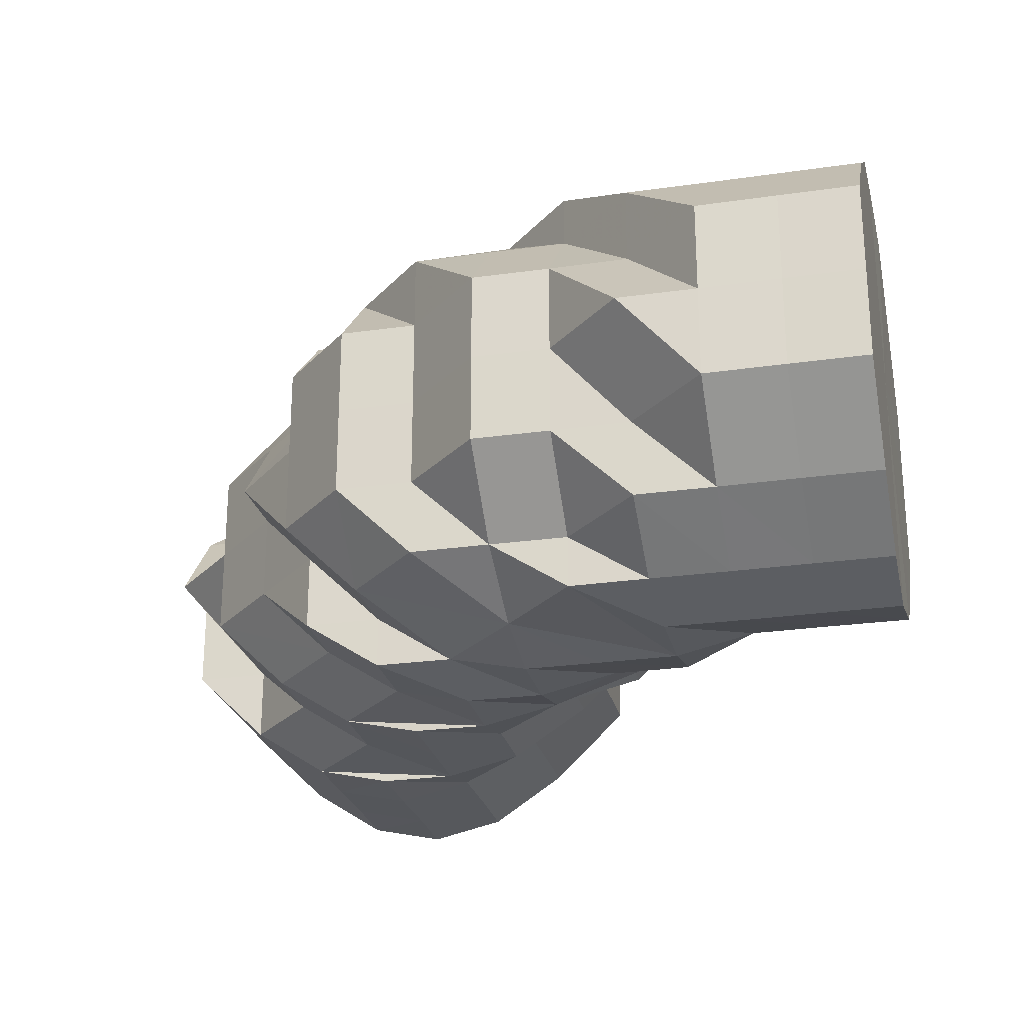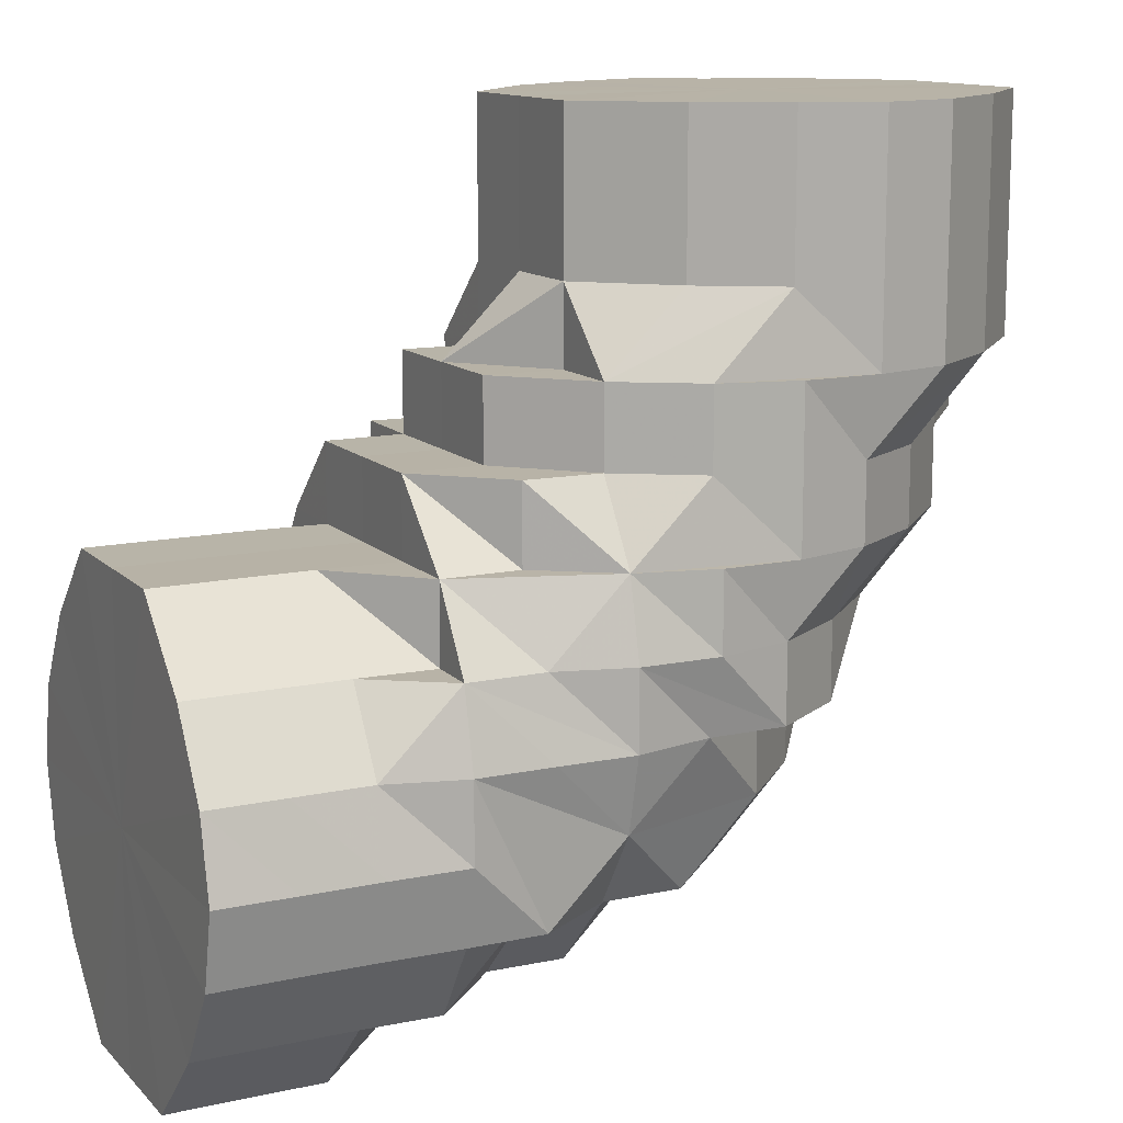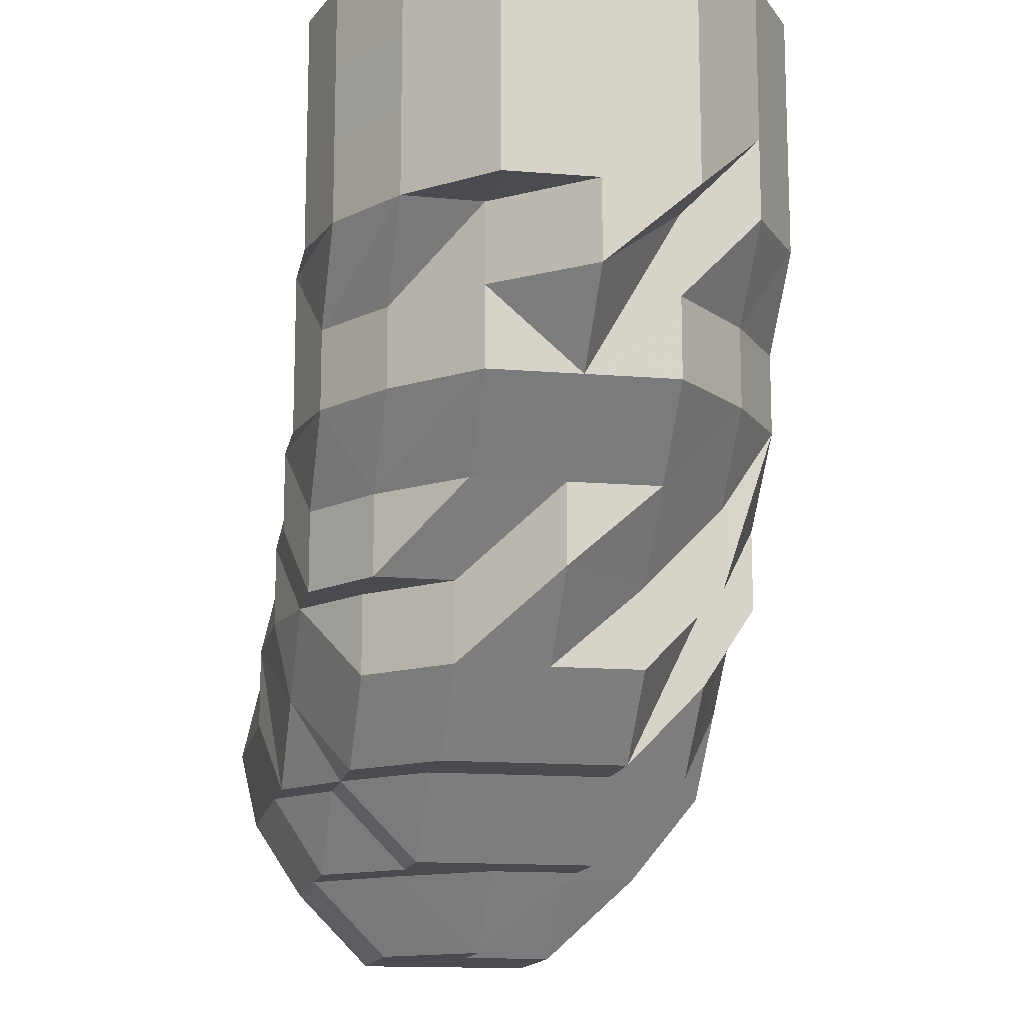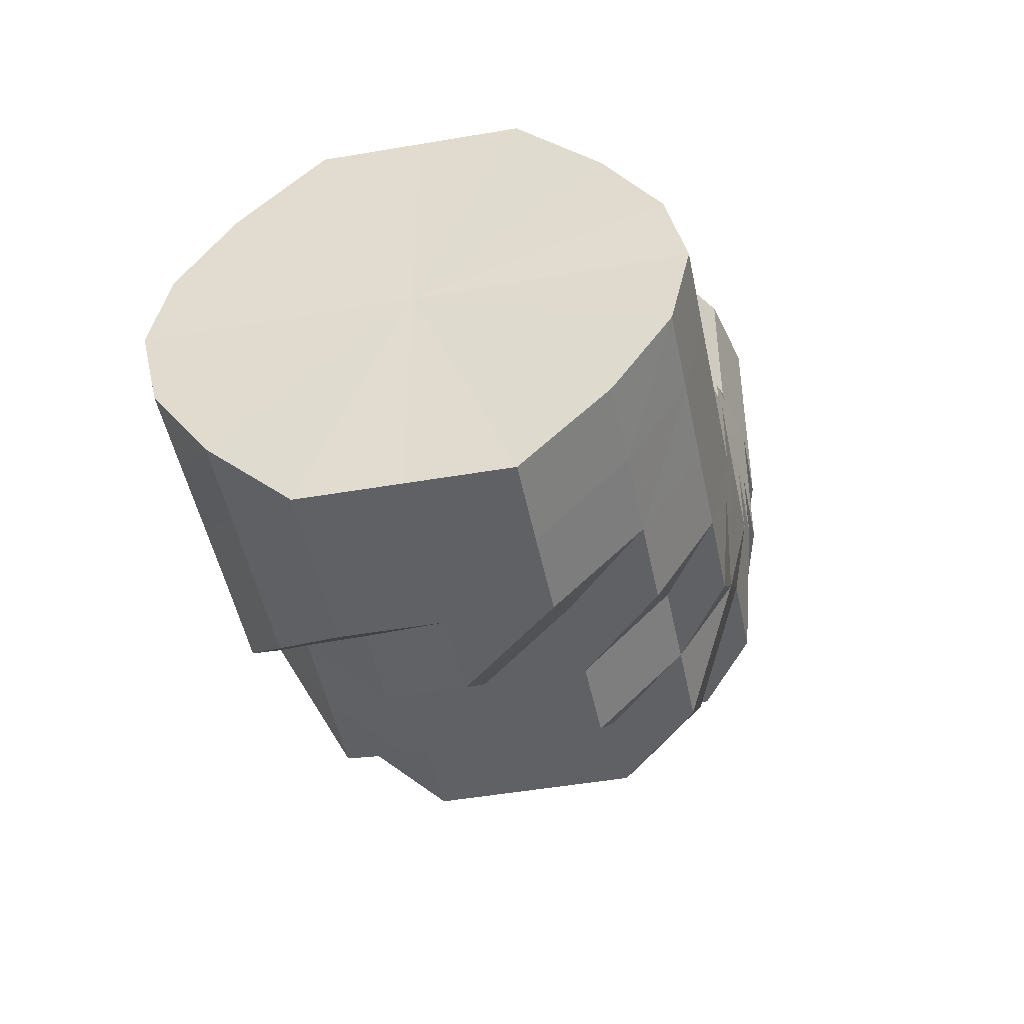
<metadata>
{"format":"obj","ext":"obj","renderer":"f3d","projection":"perspective","resolution":1024,"background":"white","views":[{"elev":-25.4,"azim":13.0,"up":"+Z"},{"elev":12.7,"azim":153.6,"up":"+Y"},{"elev":-14.1,"azim":-100.5,"up":"+Y"},{"elev":-47.6,"azim":101.2,"up":"+Y"}]}
</metadata>
<code>
o 21540
v 2230 1873 12.12
v 2230 1873 12.12
v 2230 1873 12.11
v 2230 1873 12.11
v 2230 1873 12.1
v 2230 1873 12.11
v 2230 1873 12.1
v 2230 1873 12.09
v 2230 1873 12.1
v 2230 1873 12.12
v 2230 1873 12.11
v 2230 1873 12.1
v 2230 1873 12.13
v 2230 1873 12.12
v 2230 1873 12.13
v 2230 1873 12.12
v 2230 1873 12.13
v 2230 1873 12.13
v 2230 1873 12.14
v 2230 1873 12.14
v 2230 1873 12.14
v 2230 1873 12.14
v 2230 1873 12.14
v 2230 1873 12.15
v 2230 1873 12.14
v 2230 1873 12.14
v 2230 1873 12.14
v 2230 1873 12.14
v 2230 1873 12.15
v 2230 1873 12.14
v 2230 1873 12.15
v 2230 1873 12.15
v 2230 1873 12.14
v 2230 1873 12.14
v 2230 1873 12.14
v 2230 1873 12.15
v 2230 1873 12.14
v 2230 1873 12.14
v 2230 1873 12.15
v 2230 1873 12.14
v 2230 1873 12.14
v 2230 1873 12.13
v 2230 1873 12.14
v 2230 1873 12.14
v 2230 1873 12.12
v 2230 1873 12.12
v 2230 1873 12.13
v 2230 1873 12.14
v 2230 1873 12.14
v 2230 1873 12.12
v 2230 1873 12.12
v 2230 1873 12.14
v 2230 1873 12.11
v 2230 1873 12.11
v 2230 1873 12.11
v 2230 1873 12.12
v 2230 1873 12.14
v 2230 1873 12.13
v 2230 1873 12.13
v 2230 1873 12.13
v 2230 1873 12.14
v 2230 1873 12.1
v 2230 1873 12.11
v 2230 1873 12.11
v 2230 1873 12.11
v 2230 1873 12.12
v 2230 1873 12.12
v 2230 1873 12.13
v 2230 1873 12.13
v 2230 1873 12.13
v 2230 1873 12.14
v 2230 1873 12.14
v 2230 1873 12.14
v 2230 1873 12.14
v 2230 1873 12.12
v 2230 1873 12.12
v 2230 1873 12.13
v 2230 1873 12.13
v 2230 1873 12.13
v 2230 1873 12.14
v 2230 1873 12.14
v 2230 1873 12.14
v 2230 1873 12.14
v 2230 1873 12.13
v 2230 1873 12.14
v 2230 1873 12.14
v 2230 1873 12.14
v 2230 1873 12.13
v 2230 1873 12.14
v 2230 1873 12.14
v 2230 1873 12.15
v 2230 1873 12.15
v 2230 1873 12.15
v 2230 1873 12.14
v 2230 1873 12.15
v 2230 1873 12.15
v 2230 1873 12.14
v 2230 1873 12.14
v 2230 1873 12.14
v 2230 1873 12.14
v 2230 1873 12.14
v 2230 1873 12.13
v 2230 1873 12.09
v 2230 1873 12.09
v 2230 1873 12.09
v 2230 1873 12.09
v 2230 1873 12.09
v 2230 1873 12.09
v 2230 1873 12.09
v 2230 1873 12.1
v 2230 1873 12.09
v 2230 1873 12.1
v 2230 1873 12.09
v 2230 1873 12.09
v 2230 1873 12.09
v 2230 1873 12.09
v 2230 1873 12.11
v 2230 1873 12.09
v 2230 1873 12.1
v 2230 1873 12.11
v 2230 1873 12.12
v 2230 1873 12.13
v 2230 1873 12.09
v 2230 1873 12.14
v 2230 1873 12.14
v 2230 1873 12.13
v 2230 1873 12.14
v 2230 1873 12.14
v 2230 1873 12.12
v 2230 1873 12.13
v 2230 1873 12.14
v 2230 1873 12.14
v 2230 1873 12.13
v 2230 1873 12.14
v 2230 1873 12.14
v 2230 1873 12.15
v 2230 1873 12.14
v 2230 1873 12.12
v 2230 1873 12.14
v 2230 1873 12.15
v 2230 1873 12.15
v 2230 1873 12.14
v 2230 1873 12.14
v 2230 1873 12.14
v 2230 1873 12.13
v 2230 1873 12.15
v 2230 1873 12.14
v 2230 1873 12.14
v 2230 1873 12.15
v 2230 1873 12.14
v 2230 1873 12.14
v 2230 1873 12.14
v 2230 1873 12.14
v 2230 1873 12.14
v 2230 1873 12.15
v 2230 1873 12.14
v 2230 1873 12.15
v 2230 1873 12.13
v 2230 1873 12.14
v 2230 1873 12.13
v 2230 1873 12.13
v 2230 1873 12.13
v 2230 1873 12.14
v 2230 1873 12.12
v 2230 1873 12.12
v 2230 1873 12.11
v 2230 1873 12.1
v 2230 1873 12.11
v 2230 1873 12.14
v 2230 1873 12.14
v 2230 1873 12.13
v 2230 1873 12.13
v 2230 1873 12.12
v 2230 1873 12.13
v 2230 1873 12.12
v 2230 1873 12.11
v 2230 1873 12.11
v 2230 1873 12.1
v 2230 1873 12.11
v 2230 1873 12.12
v 2230 1873 12.11
v 2230 1873 12.13
v 2230 1873 12.12
v 2230 1873 12.14
v 2230 1873 12.13
v 2230 1873 12.12
v 2230 1873 12.13
v 2230 1873 12.11
v 2230 1873 12.14
v 2230 1873 12.12
v 2230 1873 12.1
v 2230 1873 12.14
v 2230 1873 12.14
v 2230 1873 12.14
v 2230 1873 12.09
v 2230 1873 12.1
v 2230 1873 12.1
v 2230 1873 12.09
v 2230 1873 12.09
v 2230 1873 12.09
v 2230 1873 12.1
v 2230 1873 12.1
v 2230 1873 12.09
v 2230 1873 12.09
v 2230 1873 12.09
v 2230 1873 12.09
v 2230 1873 12.09
v 2230 1873 12.1
v 2230 1873 12.09
v 2230 1873 12.09
v 2230 1873 12.09
v 2230 1873 12.09
v 2230 1873 12.1
v 2230 1873 12.11
v 2230 1873 12.11
v 2230 1873 12.12
v 2230 1873 12.09
v 2230 1873 12.1
v 2230 1873 12.1
v 2230 1873 12.11
v 2230 1873 12.09
v 2230 1873 12.1
v 2230 1873 12.09
v 2230 1873 12.1
v 2230 1873 12.11
v 2230 1873 12.1
v 2230 1873 12.1
v 2230 1873 12.1
v 2230 1873 12.11
v 2230 1873 12.09
v 2230 1873 12.09
v 2230 1873 12.09
v 2230 1873 12.09
v 2230 1873 12.09
v 2230 1873 12.09
v 2230 1873 12.09
v 2230 1873 12.09
v 2230 1873 12.09
v 2230 1873 12.09
v 2230 1873 12.1
v 2230 1873 12.1
v 2230 1873 12.09
v 2230 1873 12.11
v 2230 1873 12.1
v 2230 1873 12.11
v 2230 1873 12.1
v 2230 1873 12.11
v 2230 1873 12.12
v 2230 1873 12.12
v 2230 1873 12.11
v 2230 1873 12.12
v 2230 1873 12.12
v 2230 1873 12.1
v 2230 1873 12.11
v 2230 1873 12.1
v 2230 1873 12.09
v 2230 1873 12.12
v 2230 1873 12.11
v 2230 1873 12.1
v 2230 1873 12.11
v 2230 1873 12.11
v 2230 1873 12.1
v 2230 1873 12.1
v 2230 1873 12.09
v 2230 1873 12.09
v 2230 1873 12.09
v 2230 1873 12.09
v 2230 1873 12.09
v 2230 1873 12.09
v 2230 1873 12.09
v 2230 1873 12.09
v 2230 1873 12.09
v 2230 1873 12.09
v 2230 1873 12.1
v 2230 1873 12.09
v 2230 1873 12.1
v 2230 1873 12.09
v 2230 1873 12.09
v 2230 1873 12.09
v 2230 1873 12.09
v 2230 1873 12.09
v 2230 1873 12.1
v 2230 1873 12.1
v 2230 1873 12.1
v 2230 1873 12.1
v 2230 1873 12.11
v 2230 1873 12.11
v 2230 1873 12.1
v 2230 1873 12.09
v 2230 1873 12.12
v 2230 1873 12.11
v 2230 1873 12.13
v 2230 1873 12.14
v 2230 1873 12.14
v 2230 1873 12.13
v 2230 1873 12.12
v 2230 1873 12.14
v 2230 1873 12.14
v 2230 1873 12.13
v 2230 1873 12.13
v 2230 1873 12.11
v 2230 1873 12.1
v 2230 1873 12.1
v 2230 1873 12.09
v 2230 1873 12.11
v 2230 1873 12.12
v 2230 1873 12.14
v 2230 1873 12.13
v 2230 1873 12.12
v 2230 1873 12.13
v 2230 1873 12.13
v 2230 1873 12.14
v 2230 1873 12.14
v 2230 1873 12.14
v 2230 1873 12.14
v 2230 1873 12.13
v 2230 1873 12.13
v 2230 1873 12.13
v 2230 1873 12.12
v 2230 1873 12.12
v 2230 1873 12.14
v 2230 1873 12.14
v 2230 1873 12.13
v 2230 1873 12.14
v 2230 1873 12.15
v 2230 1873 12.15
v 2230 1873 12.14
v 2230 1873 12.14
v 2230 1873 12.15
v 2230 1873 12.14
v 2230 1873 12.14
v 2230 1873 12.15
v 2230 1873 12.14
v 2230 1873 12.14
v 2230 1873 12.13
v 2230 1873 12.14
v 2230 1873 12.13
v 2230 1873 12.15
v 2230 1873 12.14
v 2230 1873 12.14
v 2230 1873 12.13
v 2230 1873 12.14
v 2230 1873 12.12
v 2230 1873 12.13
v 2230 1873 12.12
v 2230 1873 12.13
v 2230 1873 12.12
v 2230 1873 12.13
v 2230 1873 12.12
v 2230 1873 12.12
v 2230 1873 12.11
v 2230 1873 12.11
v 2230 1873 12.11
v 2230 1873 12.12
v 2230 1873 12.11
v 2230 1873 12.1
v 2230 1873 12.09
v 2230 1873 12.1
v 2230 1873 12.09
v 2230 1873 12.09
v 2230 1873 12.11
v 2230 1873 12.1
v 2230 1873 12.1
v 2230 1873 12.09
v 2230 1873 12.09
v 2230 1873 12.09
v 2230 1873 12.09
v 2230 1873 12.1
v 2230 1873 12.1
v 2230 1873 12.09
v 2230 1873 12.1
v 2230 1873 12.11
v 2230 1873 12.11
v 2230 1873 12.11
v 2230 1873 12.12
v 2230 1873 12.11
v 2230 1873 12.1
v 2230 1873 12.1
v 2230 1873 12.11
v 2230 1873 12.12
v 2230 1873 12.12
v 2230 1873 12.11
v 2230 1873 12.13
v 2230 1873 12.14
v 2230 1873 12.14
v 2230 1873 12.15
v 2230 1873 12.14
v 2230 1873 12.15
v 2230 1873 12.15
v 2230 1873 12.15
v 2230 1873 12.14
v 2230 1873 12.09
v 2230 1873 12.1
v 2230 1873 12.1
v 2230 1873 12.14
v 2230 1873 12.15
v 2230 1873 12.15
v 2230 1873 12.15
v 2230 1873 12.14
v 2230 1873 12.13
v 2230 1873 12.14
v 2230 1873 12.14
v 2230 1873 12.14
v 2230 1873 12.14
v 2230 1873 12.09
v 2230 1873 12.09
v 2230 1873 12.09
v 2230 1873 12.09
v 2230 1873 12.09
v 2230 1873 12.12
v 2230 1873 12.13
v 2230 1873 12.13
v 2230 1873 12.1
v 2230 1873 12.11
v 2230 1873 12.11
v 2230 1873 12.11
v 2230 1873 12.12
v 2230 1873 12.09
v 2230 1873 12.09
v 2230 1873 12.09
v 2230 1873 12.09
v 2230 1873 12.09
v 2230 1873 12.12
v 2230 1873 12.11
v 2230 1873 12.11
v 2230 1873 12.12
v 2230 1873 12.11
v 2230 1873 12.12
v 2230 1873 12.1
v 2230 1873 12.13
v 2230 1873 12.09
v 2230 1873 12.14
v 2230 1873 12.09
v 2230 1873 12.14
v 2230 1873 12.09
v 2230 1873 12.15
v 2230 1873 12.1
v 2230 1873 12.14
v 2230 1873 12.11
v 2230 1873 12.14
v 2230 1873 12.12
v 2230 1873 12.13
f 1 2 3
f 3 4 5
f 2 4 6
f 5 7 8
f 4 7 9
f 2 10 4
f 4 11 7
f 10 11 4
f 11 12 7
f 13 10 2
f 10 14 11
f 15 13 2
f 15 2 16
f 17 15 1
f 13 18 10
f 18 14 10
f 19 13 15
f 20 18 13
f 19 20 13
f 21 20 19
f 21 22 20
f 23 21 19
f 24 22 25
f 22 26 20
f 20 26 18
f 27 28 26
f 29 30 23
f 31 32 22
f 33 32 24
f 32 34 35
f 32 36 34
f 37 38 36
f 37 39 32
f 40 37 32
f 41 37 33
f 42 43 41
f 44 43 37
f 45 46 42
f 47 44 48
f 43 49 37
f 50 51 47
f 43 52 49
f 53 54 50
f 55 56 51
f 52 57 49
f 56 58 59
f 59 60 61
f 62 63 53
f 62 64 65
f 63 66 67
f 66 68 69
f 69 70 71
f 72 71 73
f 72 73 74
f 64 75 76
f 75 77 78
f 76 67 78
f 78 79 80
f 78 72 81
f 81 72 82
f 78 81 83
f 83 81 82
f 76 78 84
f 84 78 83
f 84 83 85
f 86 83 87
f 88 84 86
f 83 82 89
f 83 89 90
f 87 89 91
f 89 82 92
f 89 92 93
f 91 92 94
f 82 95 92
f 82 96 95
f 95 96 23
f 92 95 97
f 95 23 97
f 92 97 98
f 94 97 99
f 97 23 100
f 99 100 17
f 97 100 101
f 23 19 100
f 100 19 15
f 100 15 102
f 7 103 104
f 7 12 103
f 8 103 105
f 105 106 107
f 103 106 108
f 12 109 103
f 103 109 106
f 12 110 109
f 107 111 112
f 106 111 113
f 109 114 106
f 106 114 111
f 109 115 114
f 110 115 109
f 114 116 111
f 117 110 12
f 11 117 12
f 14 117 11
f 115 118 114
f 114 118 116
f 110 119 115
f 117 120 110
f 120 119 110
f 14 121 117
f 121 120 117
f 122 121 14
f 18 122 14
f 26 122 18
f 119 123 115
f 115 123 118
f 26 124 122
f 125 124 26
f 122 126 121
f 124 126 122
f 125 127 124
f 124 127 126
f 125 128 127
f 126 129 121
f 121 129 120
f 127 130 126
f 126 130 129
f 127 131 130
f 128 131 127
f 132 133 130
f 128 134 135
f 136 128 137
f 130 138 129
f 139 140 136
f 141 140 128
f 140 142 128
f 142 143 144
f 130 145 138
f 140 146 142
f 49 146 140
f 146 147 142
f 49 148 146
f 57 148 49
f 146 149 147
f 148 149 146
f 57 150 148
f 149 151 147
f 147 151 152
f 153 152 154
f 148 155 149
f 149 155 151
f 148 156 155
f 150 156 148
f 156 157 155
f 155 157 151
f 158 150 159
f 160 161 159
f 161 162 163
f 164 165 160
f 166 165 164
f 167 168 166
f 156 169 157
f 150 170 156
f 170 169 156
f 171 170 150
f 172 171 150
f 173 172 174
f 175 171 172
f 165 175 172
f 176 175 165
f 177 176 173
f 178 176 177
f 176 179 175
f 175 180 171
f 179 180 175
f 179 181 180
f 180 182 171
f 171 182 170
f 180 183 182
f 182 184 170
f 182 185 184
f 170 184 169
f 186 187 182
f 188 186 180
f 187 189 184
f 186 187 190
f 187 189 190
f 188 186 190
f 191 188 179
f 191 188 190
f 189 192 190
f 189 192 193
f 184 193 169
f 184 194 193
f 195 191 190
f 195 191 196
f 196 197 179
f 198 195 190
f 198 195 199
f 199 200 196
f 201 196 179
f 199 196 201
f 201 179 176
f 202 201 176
f 203 199 201
f 203 201 202
f 204 203 202
f 205 204 202
f 206 203 207
f 205 202 208
f 209 210 206
f 211 212 205
f 208 213 214
f 215 214 216
f 217 205 208
f 217 208 218
f 218 219 220
f 221 218 222
f 223 205 221
f 224 215 225
f 225 215 45
f 226 227 225
f 227 228 229
f 230 231 226
f 232 233 223
f 234 233 205
f 233 235 205
f 236 235 233
f 236 237 238
f 239 236 233
f 240 236 239
f 240 241 236
f 241 242 236
f 243 241 240
f 241 244 242
f 243 245 246
f 247 243 240
f 248 243 247
f 248 249 250
f 251 252 247
f 247 240 253
f 253 240 239
f 254 247 253
f 255 253 239
f 254 253 255
f 255 239 256
f 257 247 254
f 258 254 255
f 257 254 258
f 258 255 259
f 259 255 256
f 260 258 259
f 261 259 262
f 263 256 264
f 262 265 266
f 256 267 268
f 265 256 269
f 269 268 270
f 256 271 269
f 265 269 272
f 272 269 217
f 273 265 272
f 272 217 231
f 231 217 274
f 275 276 274
f 277 272 231
f 273 272 277
f 277 231 278
f 279 273 277
f 280 277 278
f 279 277 280
f 281 280 278
f 279 280 281
f 281 278 116
f 118 281 116
f 123 281 118
f 123 279 281
f 116 278 282
f 283 273 279
f 284 279 123
f 119 284 123
f 284 285 279
f 285 283 279
f 286 284 119
f 120 286 119
f 129 286 120
f 129 138 286
f 286 287 284
f 287 285 284
f 138 287 286
f 283 288 289
f 138 290 287
f 287 291 285
f 291 283 285
f 290 291 287
f 145 290 138
f 145 292 290
f 293 292 145
f 293 294 295
f 292 296 290
f 290 296 291
f 297 293 298
f 298 293 299
f 292 300 296
f 291 301 283
f 296 301 291
f 301 302 283
f 302 303 304
f 301 305 288
f 296 306 301
f 300 306 296
f 306 260 301
f 307 300 308
f 306 309 260
f 309 258 260
f 309 257 258
f 310 309 306
f 300 310 306
f 311 257 309
f 310 311 309
f 312 310 300
f 152 312 300
f 151 312 152
f 312 313 310
f 151 313 312
f 313 311 310
f 151 314 313
f 157 314 151
f 313 315 311
f 314 315 313
f 311 316 257
f 315 316 311
f 316 317 257
f 317 318 319
f 317 319 320
f 321 317 316
f 315 321 316
f 321 322 323
f 314 324 315
f 324 321 315
f 325 324 314
f 157 325 314
f 169 325 157
f 169 326 325
f 325 326 324
f 169 193 326
f 324 327 321
f 326 327 324
f 327 328 321
f 193 329 326
f 326 329 327
f 193 330 329
f 327 331 328
f 329 331 327
f 329 332 331
f 331 333 328
f 331 334 333
f 328 333 335
f 336 335 337
f 192 338 329
f 338 339 331
f 192 338 190
f 338 339 190
f 339 340 333
f 339 340 190
f 333 341 335
f 333 342 341
f 335 341 343
f 344 343 345
f 340 346 341
f 340 346 190
f 341 347 343
f 341 348 347
f 346 349 347
f 346 349 190
f 350 347 351
f 349 352 190
f 349 352 353
f 347 354 353
f 347 353 355
f 352 356 190
f 356 357 190
f 357 198 190
f 352 356 358
f 357 198 359
f 356 357 360
f 353 361 358
f 355 353 244
f 353 358 244
f 351 244 362
f 358 363 360
f 244 358 210
f 358 360 210
f 244 210 242
f 360 364 359
f 210 360 365
f 360 359 365
f 210 365 366
f 366 365 203
f 365 359 203
f 359 199 203
f 359 367 199
f 111 368 369
f 111 116 368
f 116 282 368
f 370 371 282
f 112 368 372
f 368 282 373
f 368 373 374
f 372 373 375
f 282 376 373
f 282 377 376
f 377 378 379
f 373 376 380
f 375 380 88
f 373 380 381
f 376 76 380
f 376 382 76
f 380 76 84
f 380 84 383
f 384 385 386
f 387 388 389
f 390 388 391
f 392 393 394
f 395 396 397
f 398 396 399
f 400 401 402
f 400 403 404
f 405 406 407
f 408 406 409
f 410 411 412
f 413 414 415
f 415 416 417
f 418 419 420
f 421 419 422
f 423 424 425
f 426 427 428
f 427 429 428
f 430 426 428
f 429 431 428
f 432 430 428
f 431 433 428
f 434 432 428
f 433 435 428
f 436 434 428
f 435 437 428
f 438 436 428
f 437 439 428
f 440 438 428
f 439 441 428
f 442 440 428
f 441 442 428

</code>
